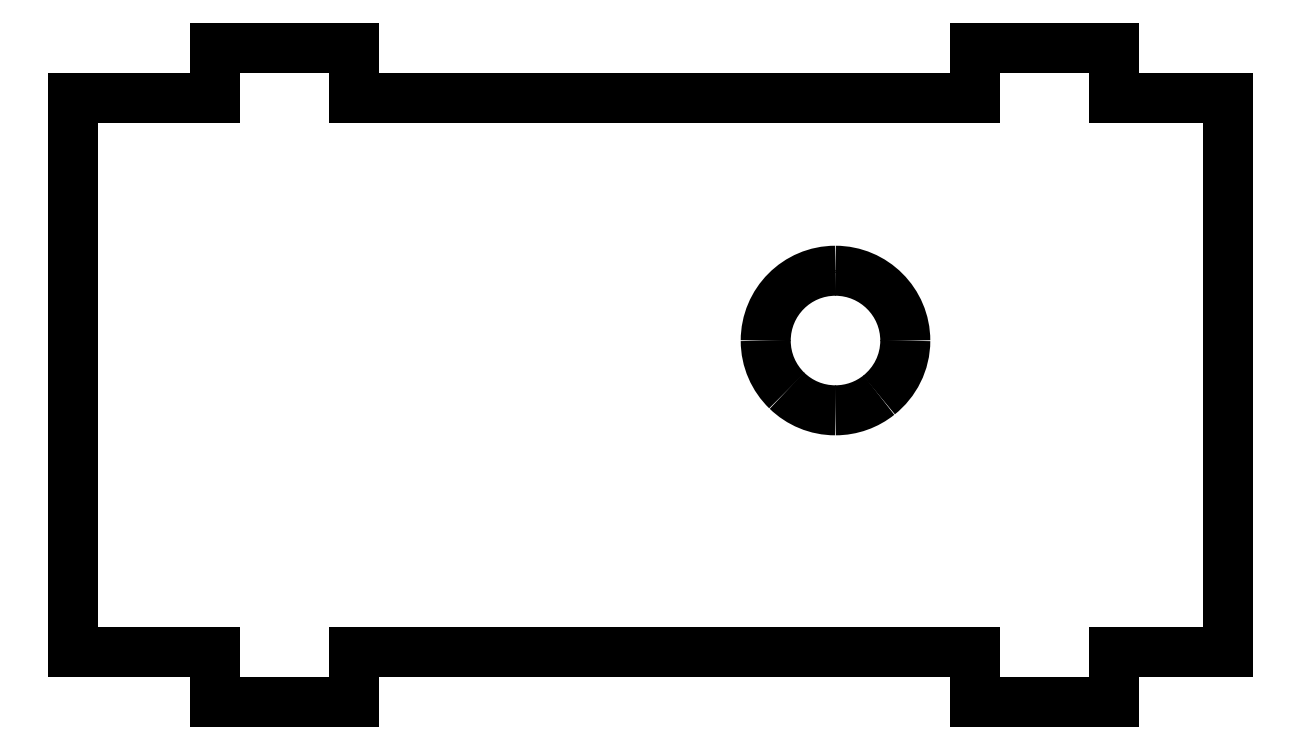
<metadata>
{"format":"dxf","ext":"dxf","renderer":"ezdxf+matplotlib","layout":"modelspace","background":"white","min_lineweight":24,"dpi":150}
</metadata>
<code>
0
SECTION
2
ENTITIES
0
LINE
8
Ebene_1
10
5.08
20
23.45
30
0
11
5.08
21
21.66
31
0
0
LINE
8
Ebene_1
10
5.08
20
21.66
30
0
11
0
21
21.66
31
0
0
LINE
8
Ebene_1
10
0
20
21.66
30
0
11
0
21
1.799
31
0
0
LINE
8
Ebene_1
10
0
20
1.799
30
0
11
5.08
21
1.799
31
0
0
LINE
8
Ebene_1
10
5.08
20
1.799
30
0
11
5.08
21
1e-06
31
0
0
LINE
8
Ebene_1
10
5.08
20
1e-06
30
0
11
10.08
21
1e-06
31
0
0
LINE
8
Ebene_1
10
10.08
20
1e-06
30
0
11
10.08
21
1.799
31
0
0
LINE
8
Ebene_1
10
10.08
20
1.799
30
0
11
32.31
21
1.799
31
0
0
LINE
8
Ebene_1
10
32.31
20
1.799
30
0
11
32.31
21
1e-06
31
0
0
LINE
8
Ebene_1
10
32.31
20
1e-06
30
0
11
37.32
21
1e-06
31
0
0
LINE
8
Ebene_1
10
37.32
20
1e-06
30
0
11
37.32
21
1.799
31
0
0
LINE
8
Ebene_1
10
37.32
20
1.799
30
0
11
41.4
21
1.799
31
0
0
LINE
8
Ebene_1
10
41.4
20
1.799
30
0
11
41.4
21
21.66
31
0
0
LINE
8
Ebene_1
10
41.4
20
21.66
30
0
11
37.32
21
21.66
31
0
0
LINE
8
Ebene_1
10
37.32
20
21.66
30
0
11
37.32
21
23.45
31
0
0
LINE
8
Ebene_1
10
37.32
20
23.45
30
0
11
32.31
21
23.45
31
0
0
LINE
8
Ebene_1
10
32.31
20
23.45
30
0
11
32.31
21
21.66
31
0
0
LINE
8
Ebene_1
10
32.31
20
21.66
30
0
11
10.08
21
21.66
31
0
0
LINE
8
Ebene_1
10
10.08
20
21.66
30
0
11
10.08
21
23.45
31
0
0
LINE
8
Ebene_1
10
10.08
20
23.45
30
0
11
5.08
21
23.45
31
0
0
LINE
8
Ebene_1
10
5.08
20
23.45
30
0
11
5.08
21
23.45
31
0
0
SPLINE
8
Ebene_1
70
8
71
3
72
8
73
4
74
0
40
0
40
0
40
0
40
0
40
1
40
1
40
1
40
1
10
27.32
20
15.46
30
0
10
28.7
20
15.46
30
0
10
29.83
20
14.34
30
0
10
29.83
20
12.96
30
0
0
SPLINE
8
Ebene_1
70
8
71
3
72
8
73
4
74
0
40
0
40
0
40
0
40
0
40
1
40
1
40
1
40
1
10
29.83
20
12.96
30
0
10
29.83
20
12.17
30
0
10
29.46
20
11.46
30
0
10
28.88
20
11.01
30
0
0
SPLINE
8
Ebene_1
70
8
71
3
72
8
73
4
74
0
40
0
40
0
40
0
40
0
40
1
40
1
40
1
40
1
10
28.88
20
11.01
30
0
10
28.46
20
10.66
30
0
10
27.91
20
10.46
30
0
10
27.32
20
10.46
30
0
0
SPLINE
8
Ebene_1
70
8
71
3
72
8
73
4
74
0
40
0
40
0
40
0
40
0
40
1
40
1
40
1
40
1
10
27.32
20
10.46
30
0
10
26.65
20
10.46
30
0
10
26.04
20
10.73
30
0
10
25.59
20
11.17
30
0
0
SPLINE
8
Ebene_1
70
8
71
3
72
8
73
4
74
0
40
0
40
0
40
0
40
0
40
1
40
1
40
1
40
1
10
25.59
20
11.17
30
0
10
25.12
20
11.62
30
0
10
24.83
20
12.25
30
0
10
24.83
20
12.96
30
0
0
SPLINE
8
Ebene_1
70
8
71
3
72
8
73
4
74
0
40
0
40
0
40
0
40
0
40
1
40
1
40
1
40
1
10
24.83
20
12.96
30
0
10
24.83
20
14.34
30
0
10
25.94
20
15.46
30
0
10
27.32
20
15.46
30
0
0
LINE
8
Ebene_1
10
27.32
20
15.46
30
0
11
27.32
21
15.46
31
0
0
ENDSEC
0
EOF

</code>
